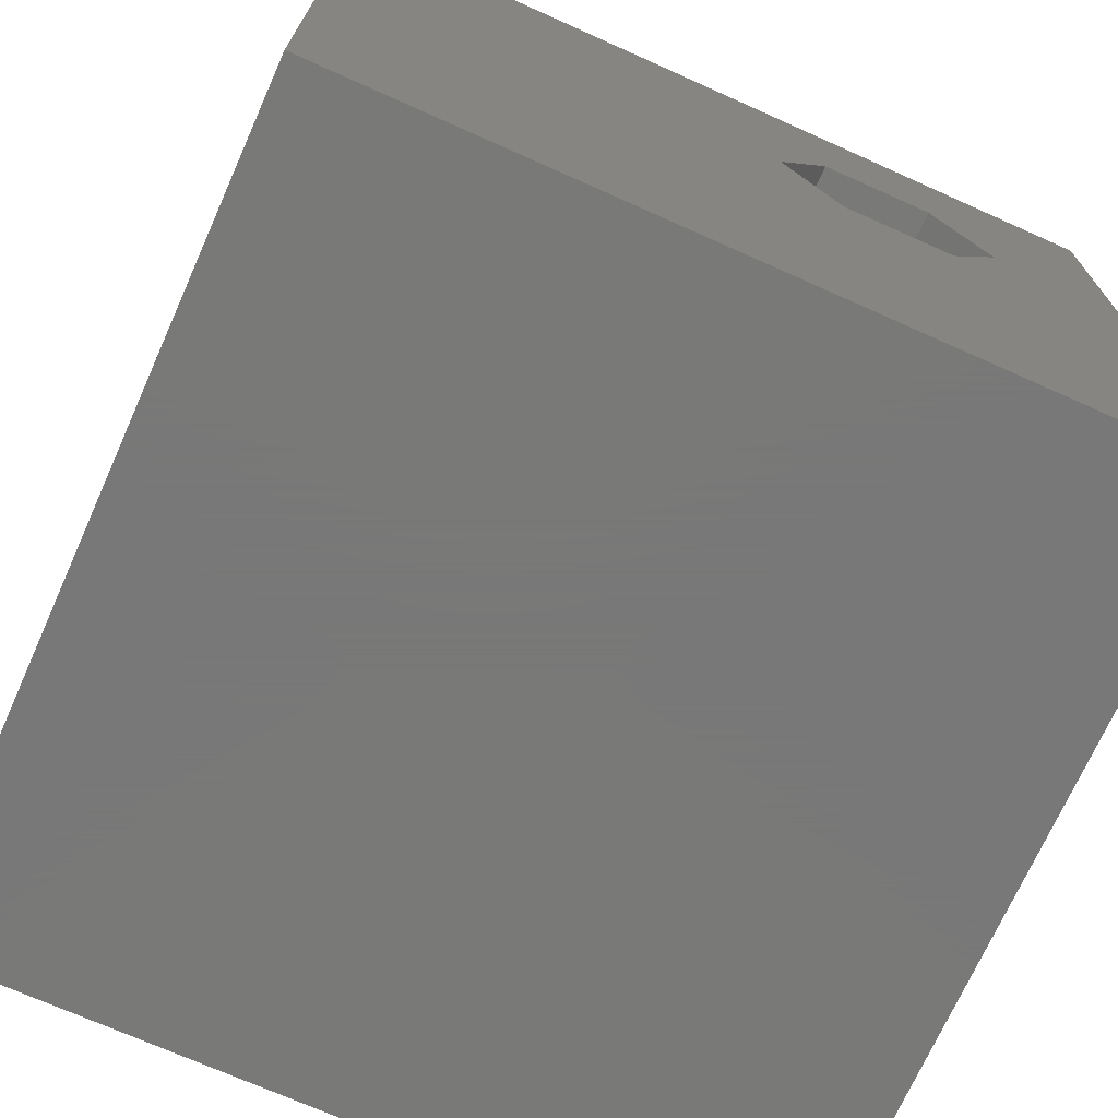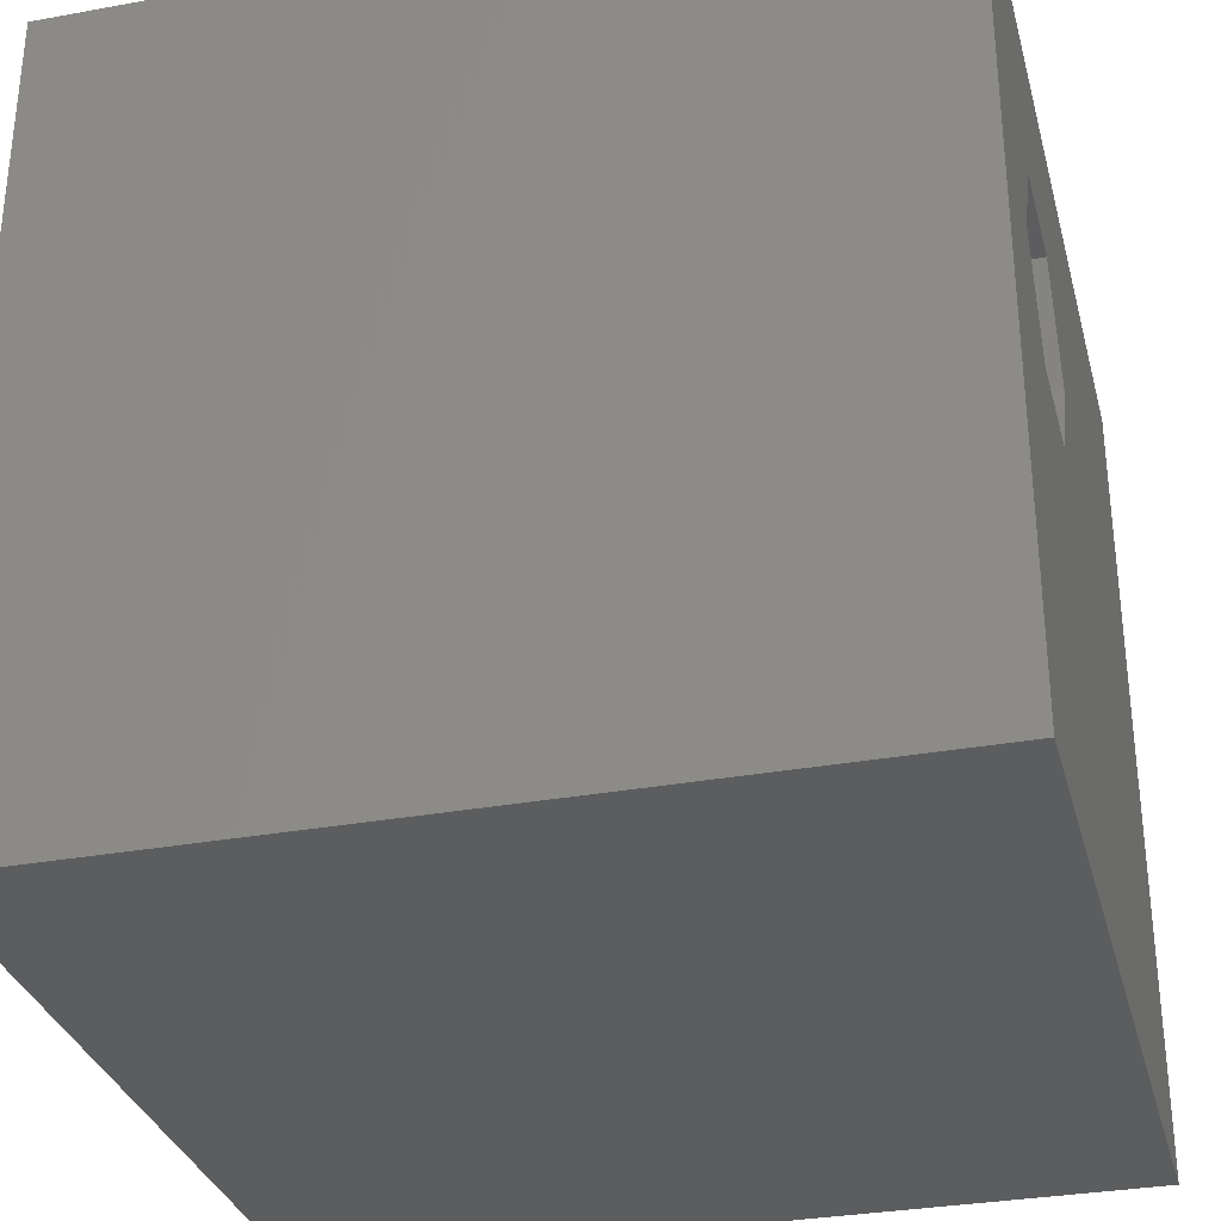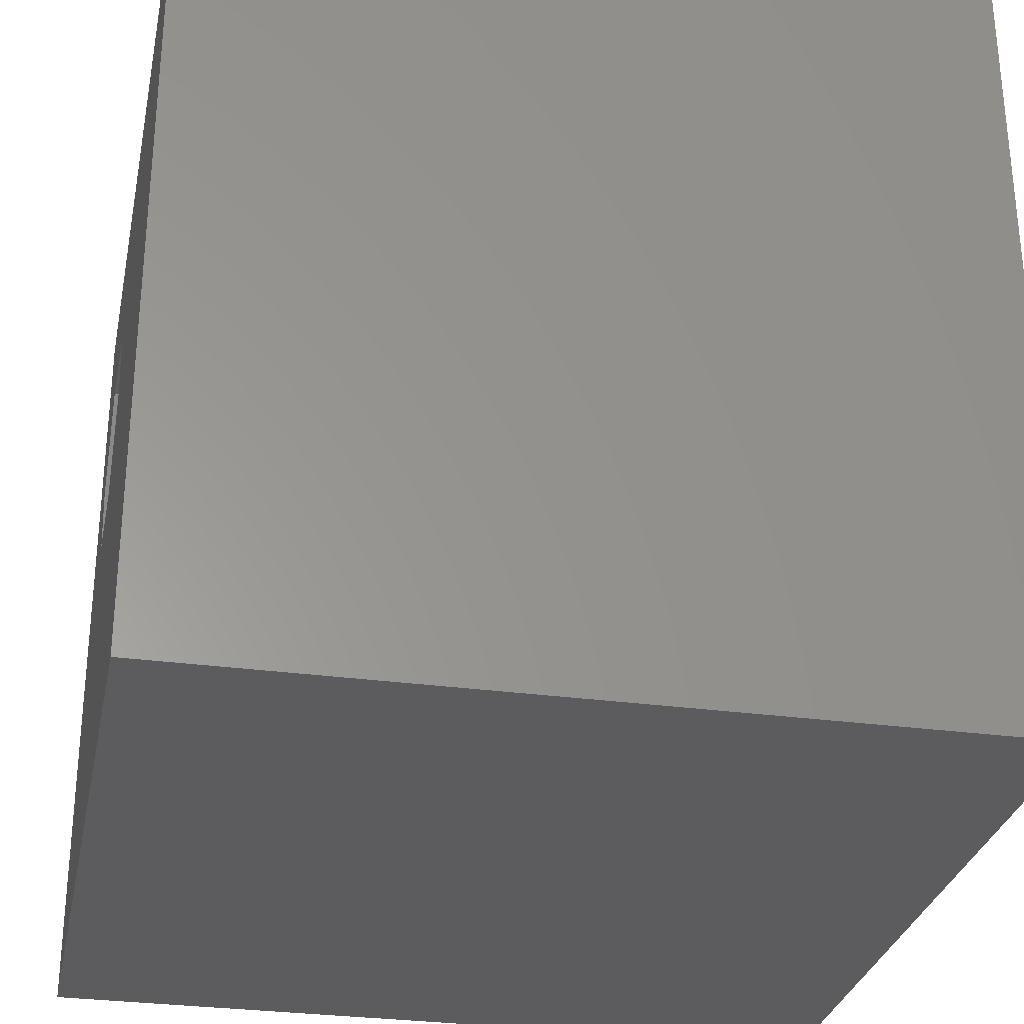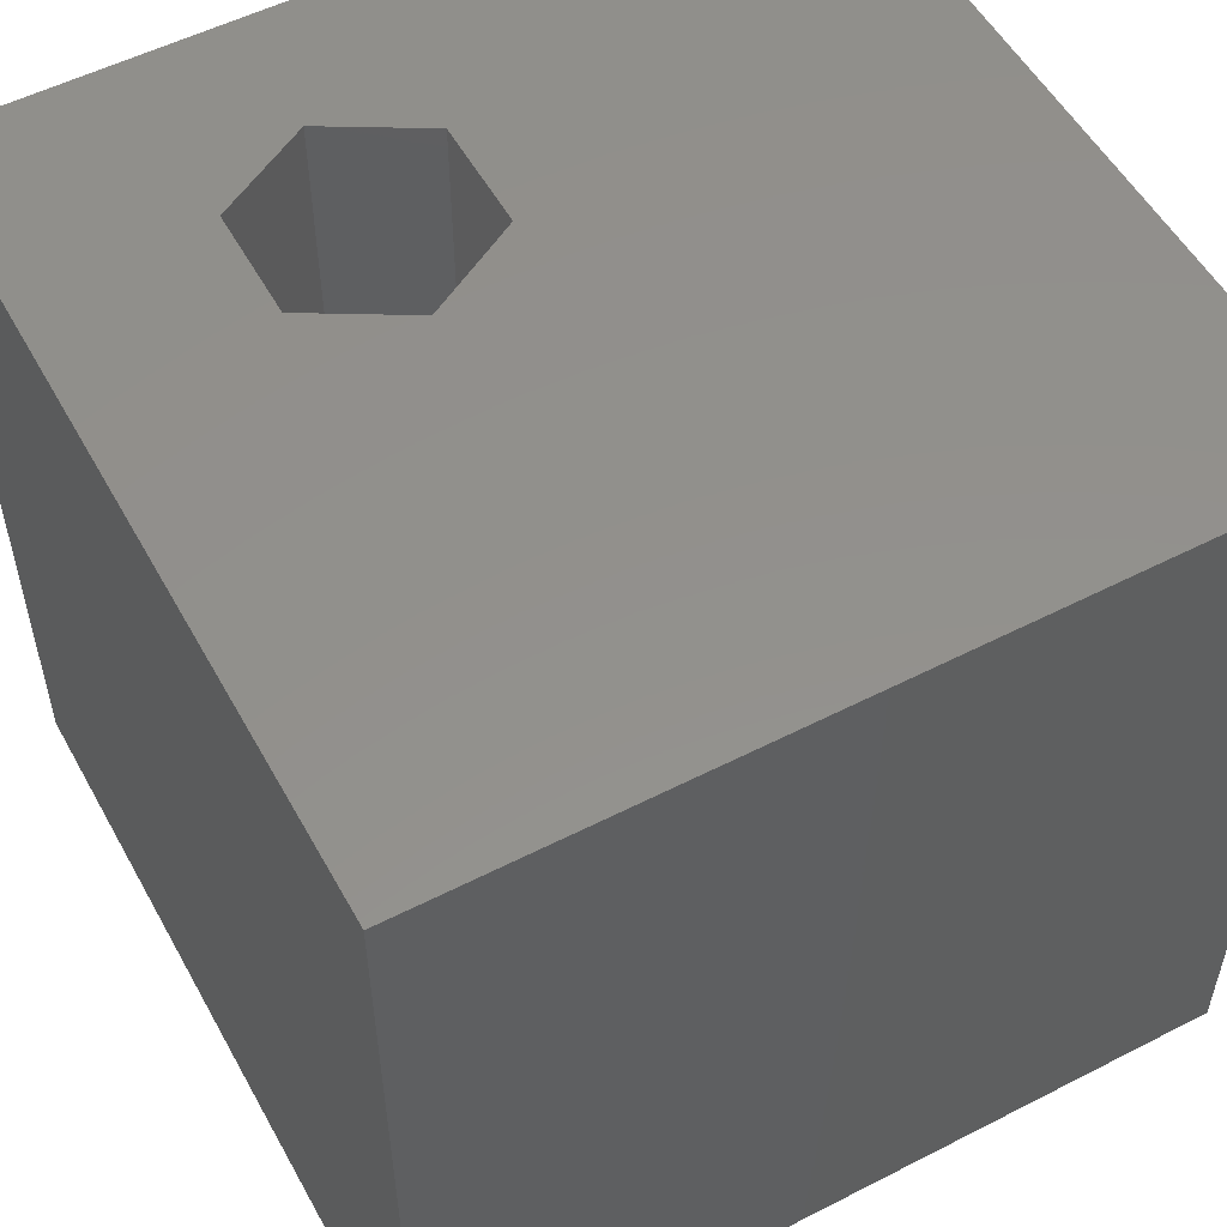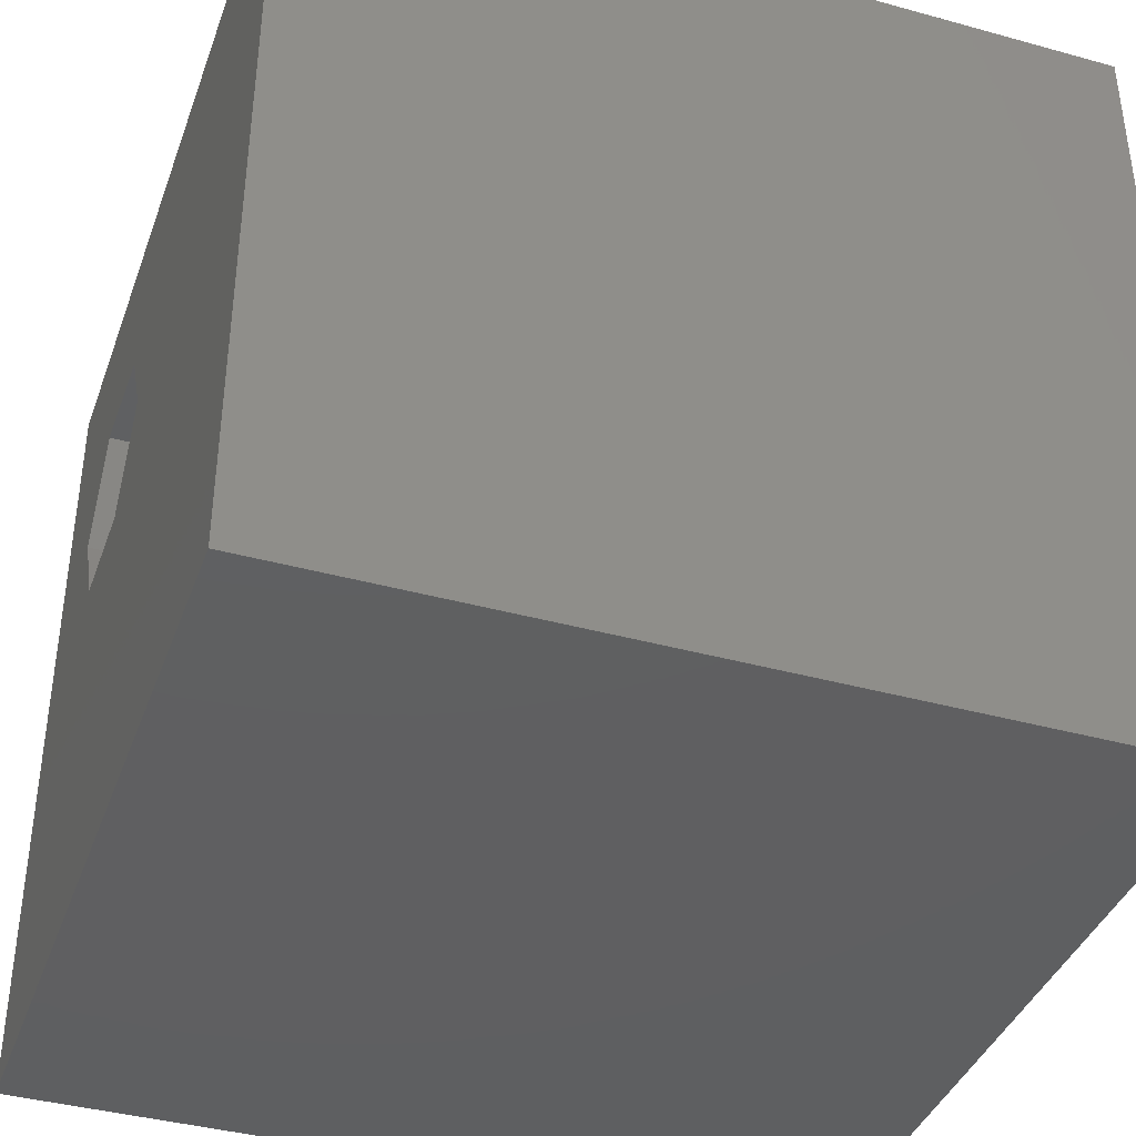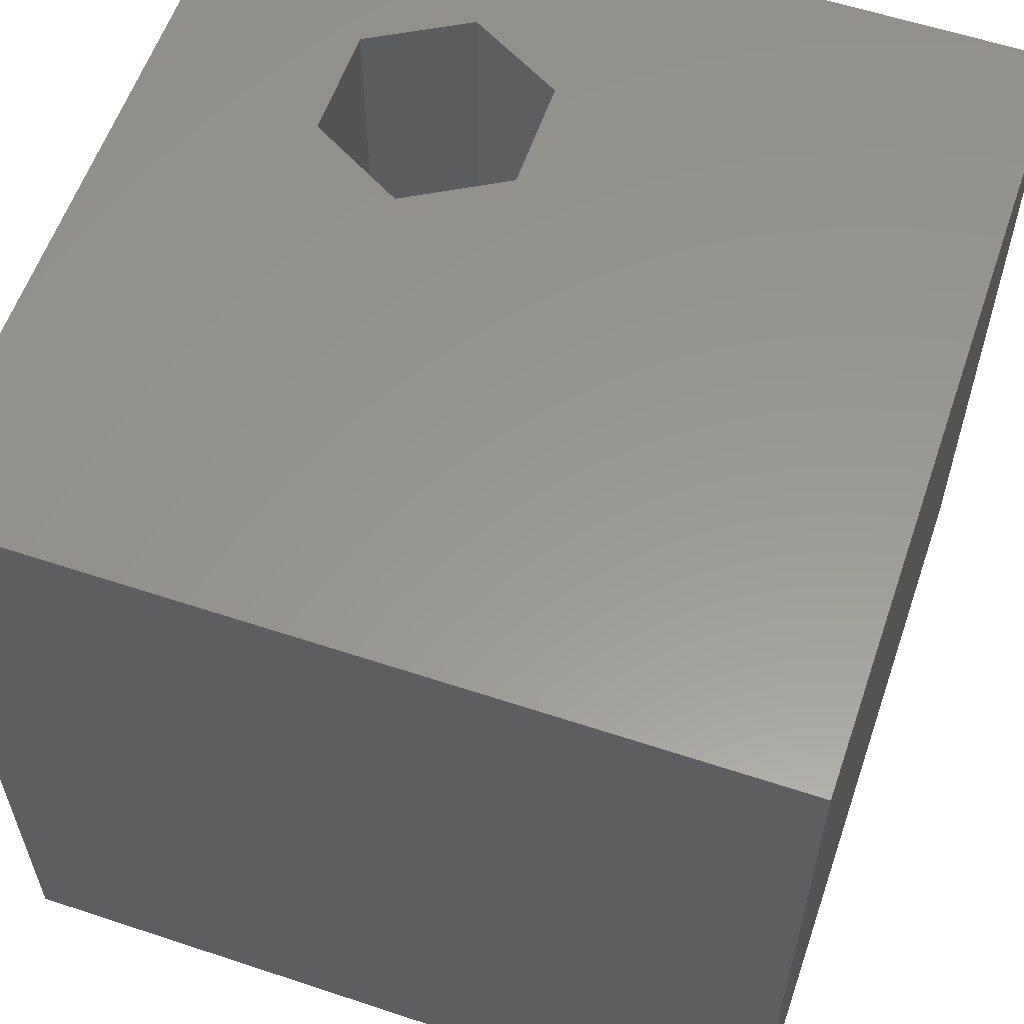
<metadata>
{"format":"stl","ext":"stl","renderer":"f3d","projection":"perspective","resolution":1024,"background":"white","views":[{"elev":-71.5,"azim":-24.1,"up":"+Y"},{"elev":-31.9,"azim":104.4,"up":"+Y"},{"elev":-29.8,"azim":-101.4,"up":"+Y"},{"elev":53.9,"azim":-118.6,"up":"+Z"},{"elev":-39.4,"azim":-109.0,"up":"+Y"},{"elev":58.6,"azim":-71.1,"up":"+Z"}]}
</metadata>
<code>
# stl→obj: 20 verts, 40 faces
v 0 10 10
v 0 10 0
v 0 0 10
v 0 0 0
v 10 10 10
v 8.346 6.584 10
v 10 0 10
v 7.655 5.385 10
v 6.271 5.385 10
v 5.579 6.584 10
v 6.271 7.782 10
v 7.655 7.782 10
v 10 10 0
v 10 0 0
v 5.579 6.584 0
v 6.271 5.385 0
v 7.655 5.385 0
v 8.346 6.584 0
v 7.655 7.782 0
v 6.271 7.782 0
f 1 2 3
f 3 2 4
f 5 6 7
f 7 6 8
f 7 8 3
f 3 8 9
f 3 9 1
f 9 10 1
f 1 10 11
f 1 11 5
f 5 11 12
f 5 12 6
f 13 5 14
f 14 5 7
f 2 15 4
f 4 15 16
f 4 16 14
f 16 17 14
f 14 17 18
f 14 18 13
f 13 18 19
f 13 19 2
f 2 19 20
f 2 20 15
f 5 13 1
f 1 13 2
f 14 7 4
f 4 7 3
f 15 20 10
f 10 20 11
f 20 19 11
f 11 19 12
f 19 18 12
f 12 18 6
f 18 17 6
f 6 17 8
f 17 16 8
f 8 16 9
f 16 15 9
f 9 15 10

</code>
